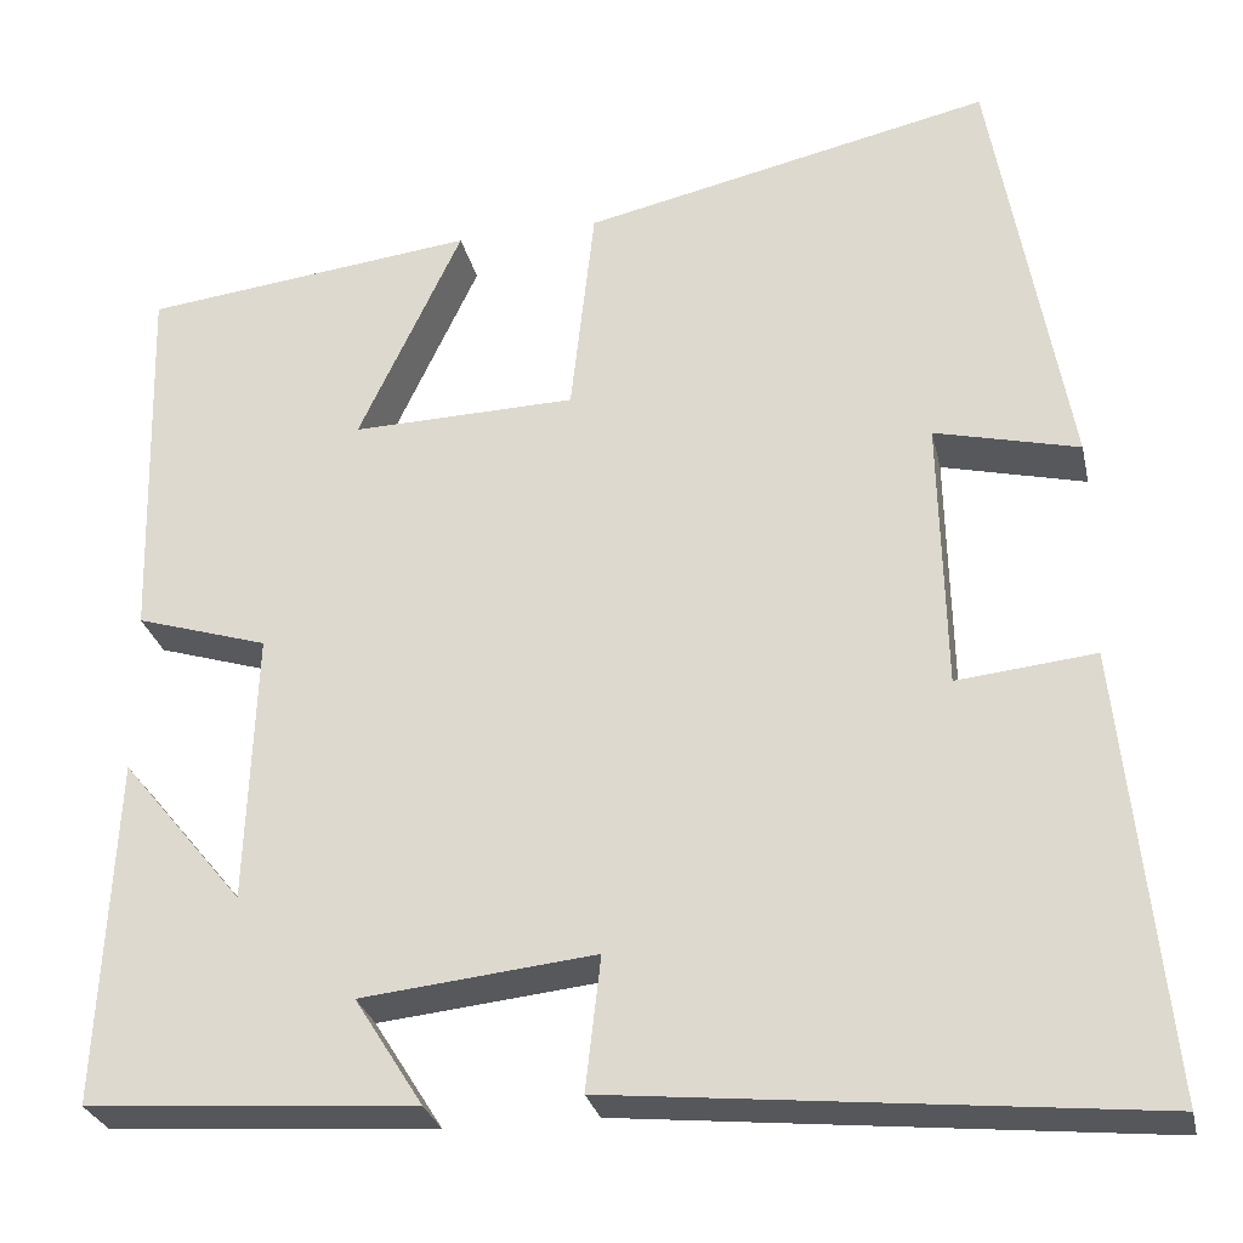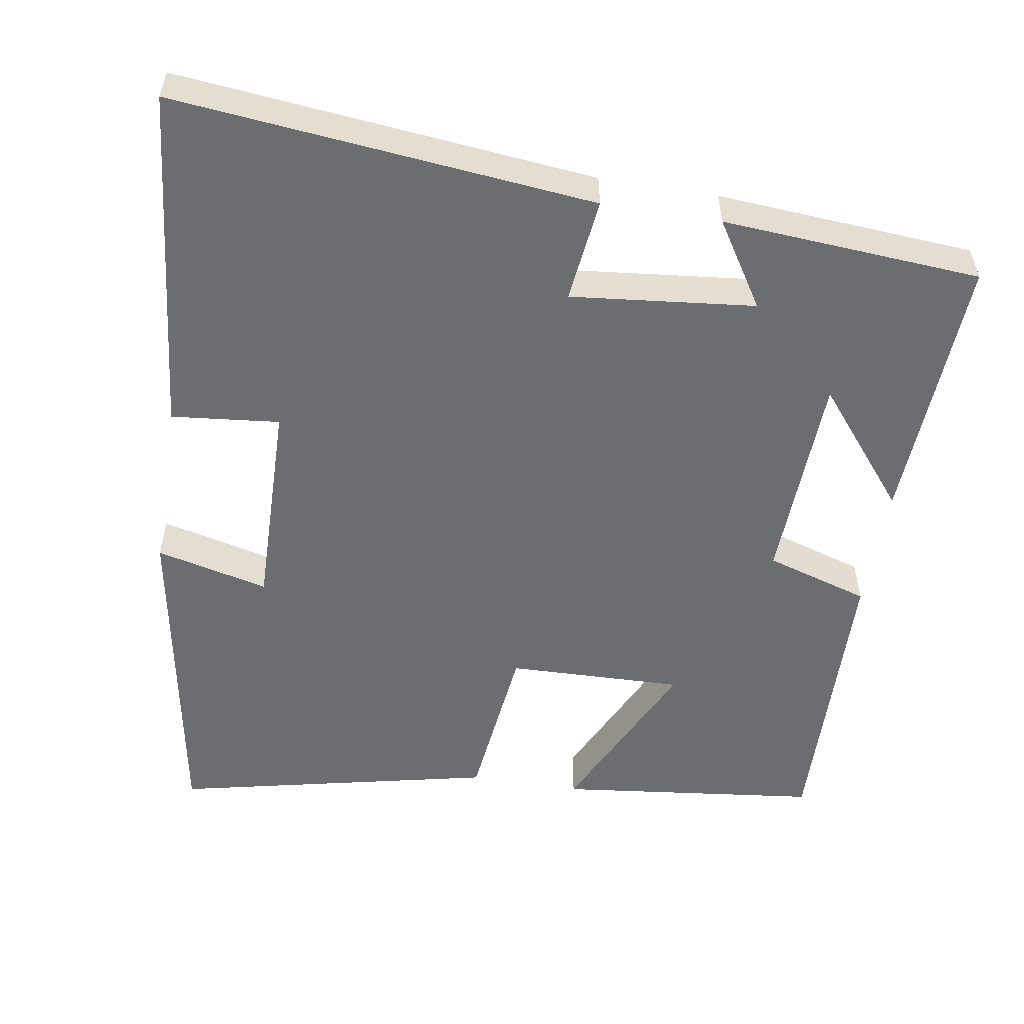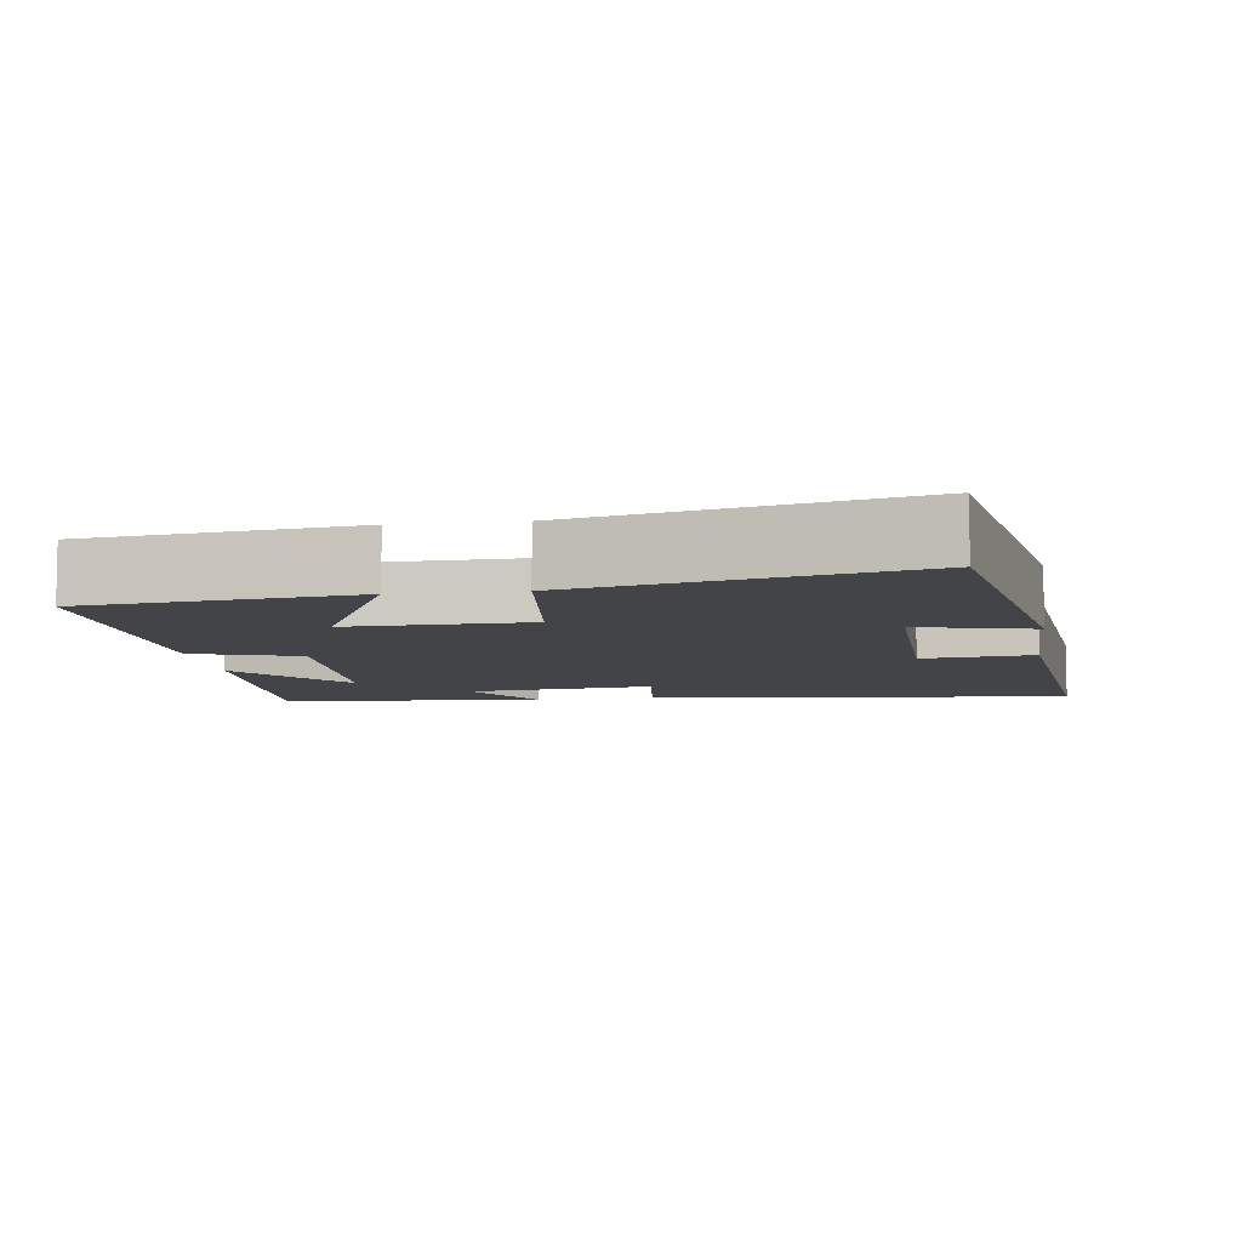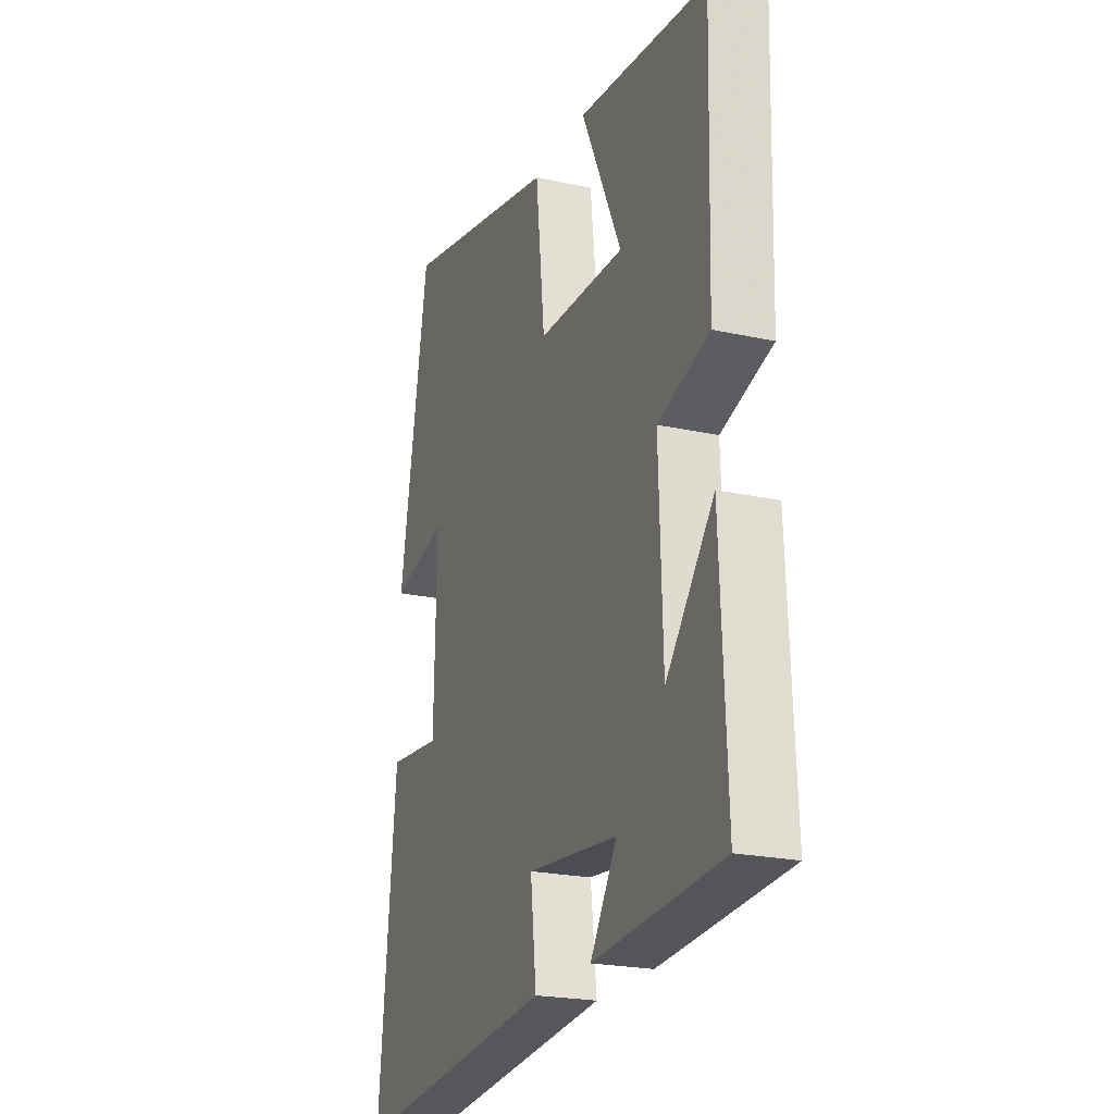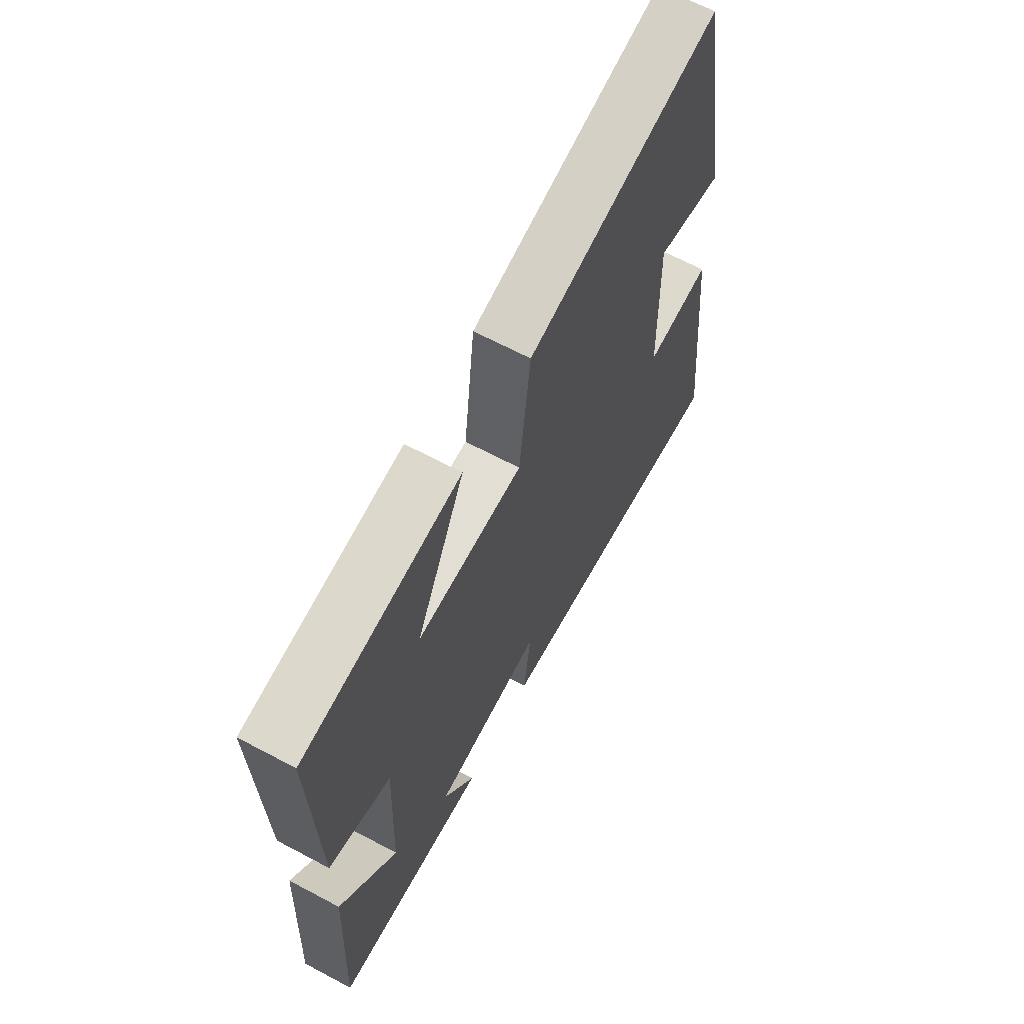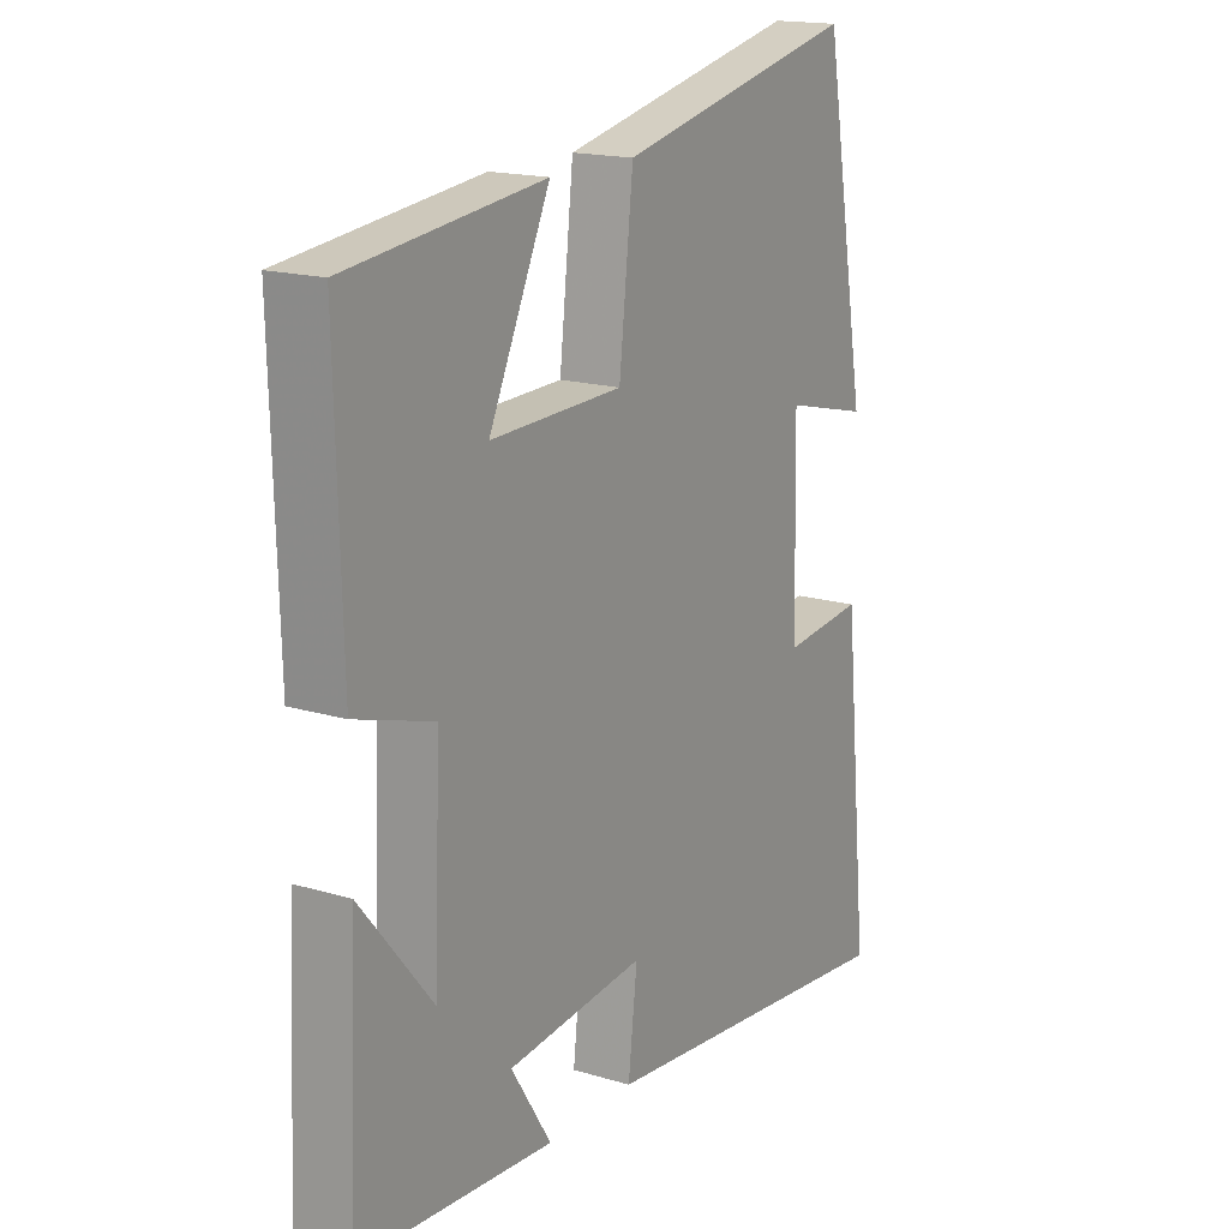
<metadata>
{"format":"obj","ext":"obj","renderer":"f3d","projection":"perspective","resolution":1024,"background":"white","views":[{"elev":-28.0,"azim":12.4,"up":"+Z"},{"elev":-54.0,"azim":170.7,"up":"+Y"},{"elev":-7.8,"azim":7.8,"up":"+Y"},{"elev":-22.0,"azim":-111.0,"up":"+Z"},{"elev":65.8,"azim":-61.9,"up":"+Z"},{"elev":16.9,"azim":-58.8,"up":"+Z"}]}
</metadata>
<code>
v -0.517 0.07 -0.475
v -0.5 0.07 -0.111
v -0.371 0.07 -0.268
v -0.361 0.07 0.018
v -0.5 0.07 0.061
v -0.511 0.07 0.459
v -0.16 0.07 0.5
v -0.269 0.07 0.268
v -0.033 0.07 0.274
v -0.008 0.07 0.5
v 0.421 0.07 0.595
v 0.5 0.07 0.145
v 0.349 0.07 0.182
v 0.355 0.07 -0.104
v 0.5 0.07 -0.089
v 0.547 0.07 -0.557
v -0.013 0.07 -0.5
v 0.003 0.07 -0.36
v -0.243 0.07 -0.386
v -0.171 0.07 -0.5
v -0.517 0 -0.475
v -0.5 0 -0.111
v -0.371 0 -0.268
v -0.361 0 0.018
v -0.5 0 0.061
v -0.511 0 0.459
v -0.16 0 0.5
v -0.269 0 0.268
v -0.033 0 0.274
v -0.008 0 0.5
v 0.421 0 0.595
v 0.5 0 0.145
v 0.349 0 0.182
v 0.355 0 -0.104
v 0.5 0 -0.089
v 0.547 0 -0.557
v -0.013 0 -0.5
v 0.003 0 -0.36
v -0.243 0 -0.386
v -0.171 0 -0.5
f 19 20 1
f 15 16 17 18
f 14 15 18 19
f 13 14 19 1
f 11 12 13
f 9 10 11 13
f 8 9 13
f 5 6 7 8
f 4 5 8 13
f 3 4 13
f 1 2 3
f 1 3 13
f 21 40 39
f 38 37 36 35
f 39 38 35 34
f 21 39 34 33
f 33 32 31
f 33 31 30 29
f 33 29 28
f 28 27 26 25
f 33 28 25 24
f 33 24 23
f 23 22 21
f 33 23 21
f 1 21 22 2
f 2 22 23 3
f 3 23 24 4
f 4 24 25 5
f 5 25 26 6
f 6 26 27 7
f 7 27 28 8
f 8 28 29 9
f 9 29 30 10
f 10 30 31 11
f 11 31 32 12
f 12 32 33 13
f 13 33 34 14
f 14 34 35 15
f 15 35 36 16
f 16 36 37 17
f 17 37 38 18
f 18 38 39 19
f 19 39 40 20
f 20 40 21 1

</code>
